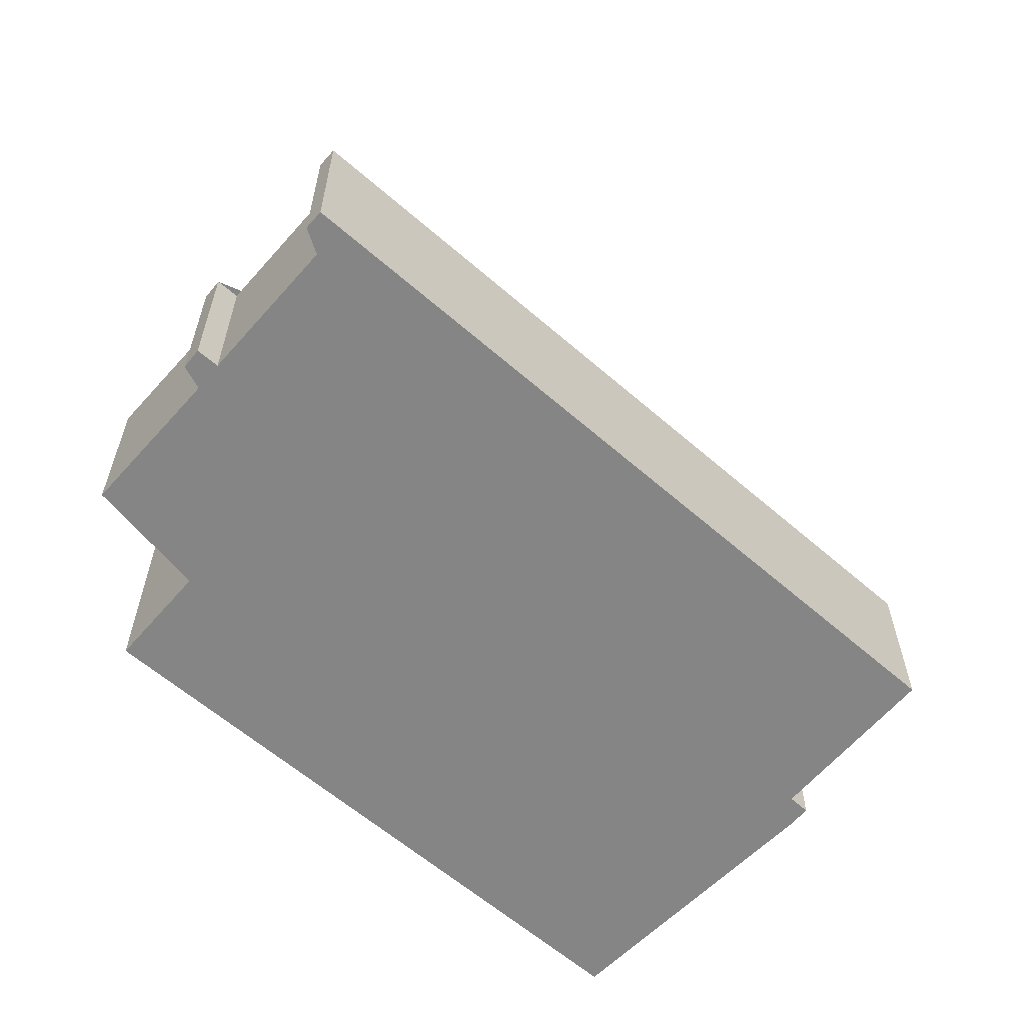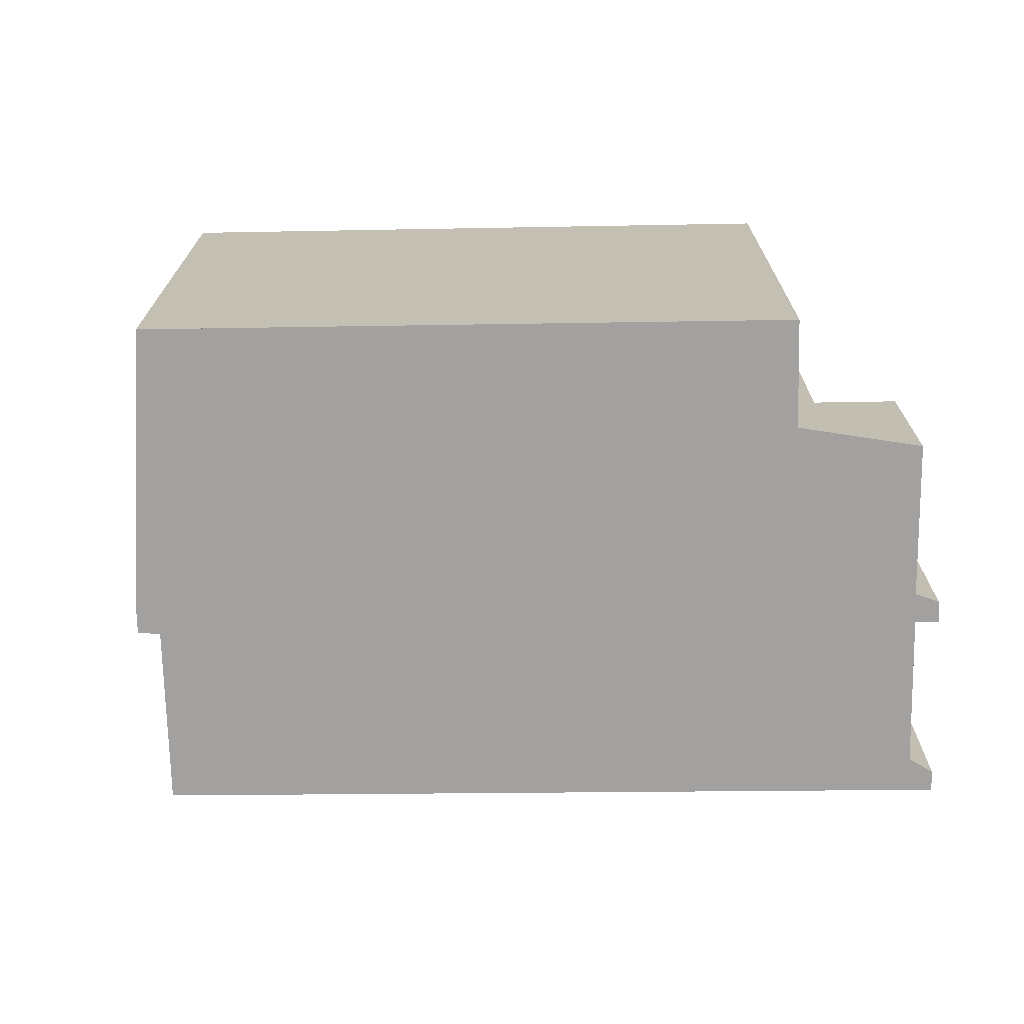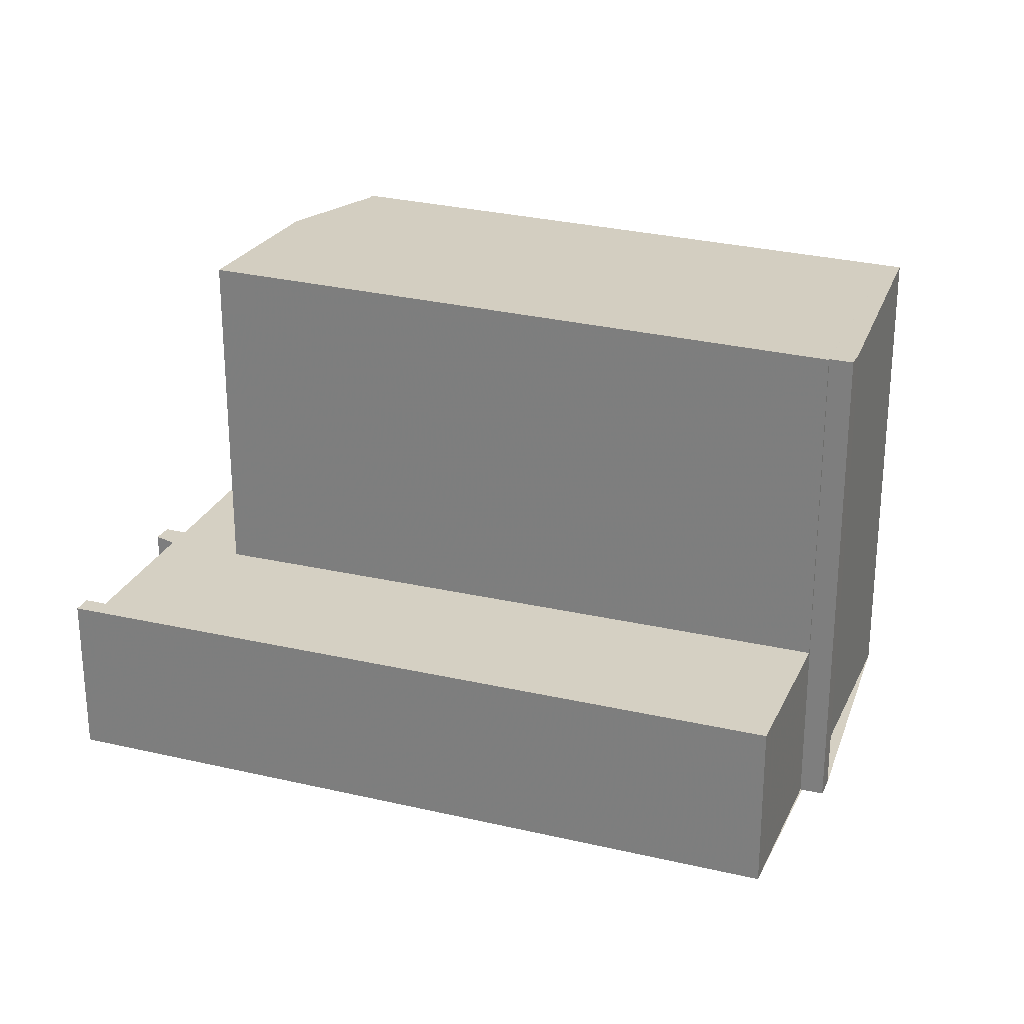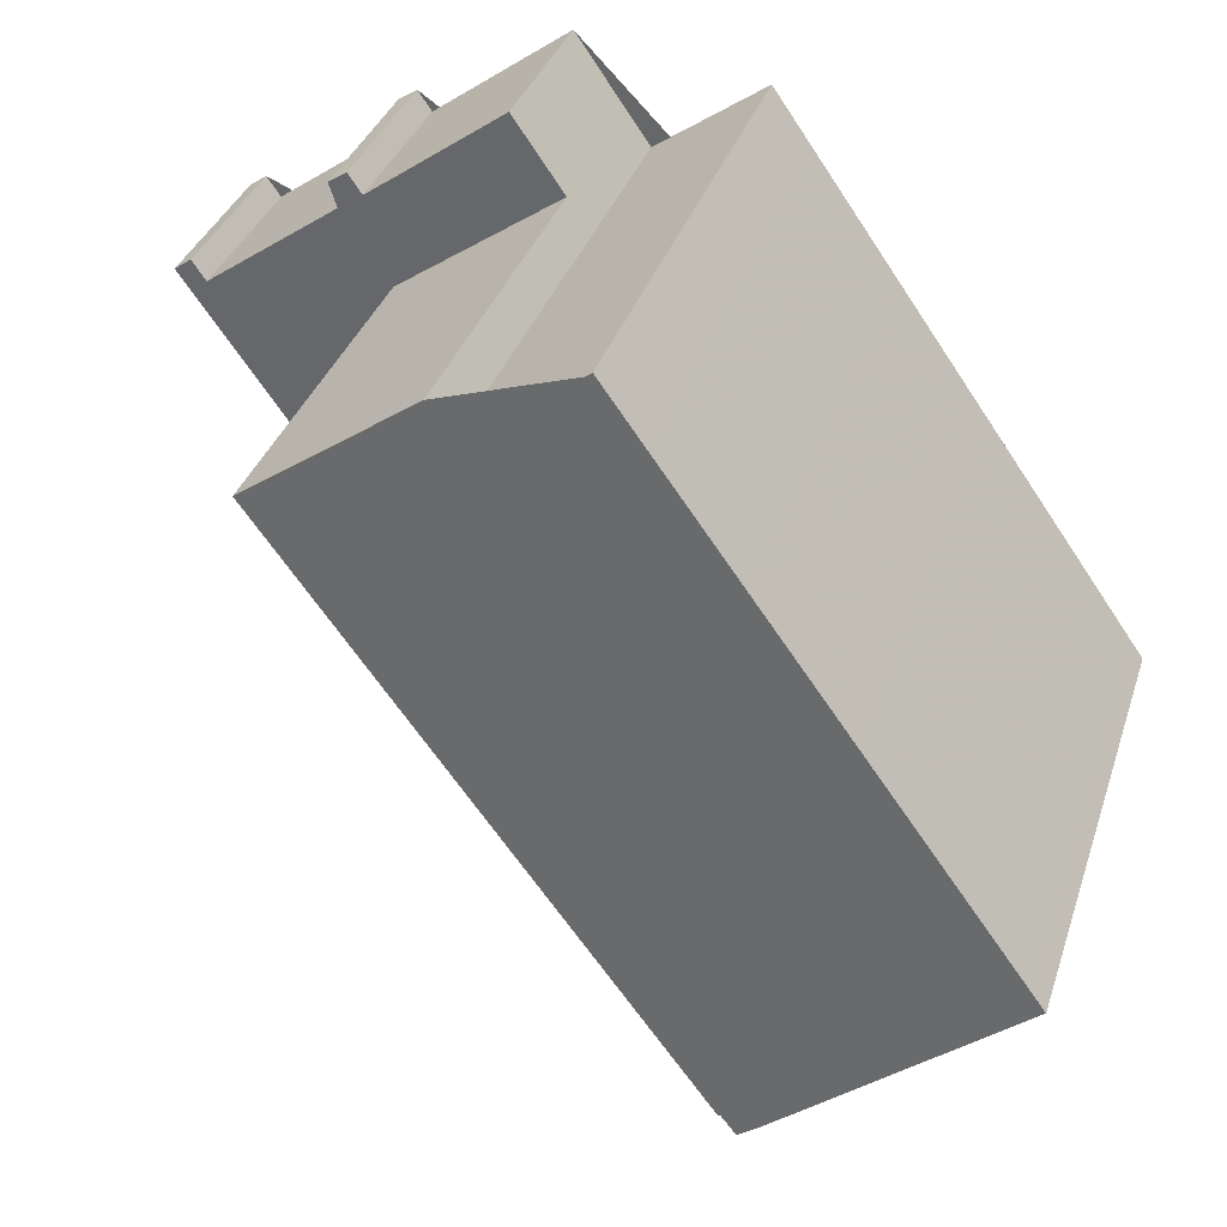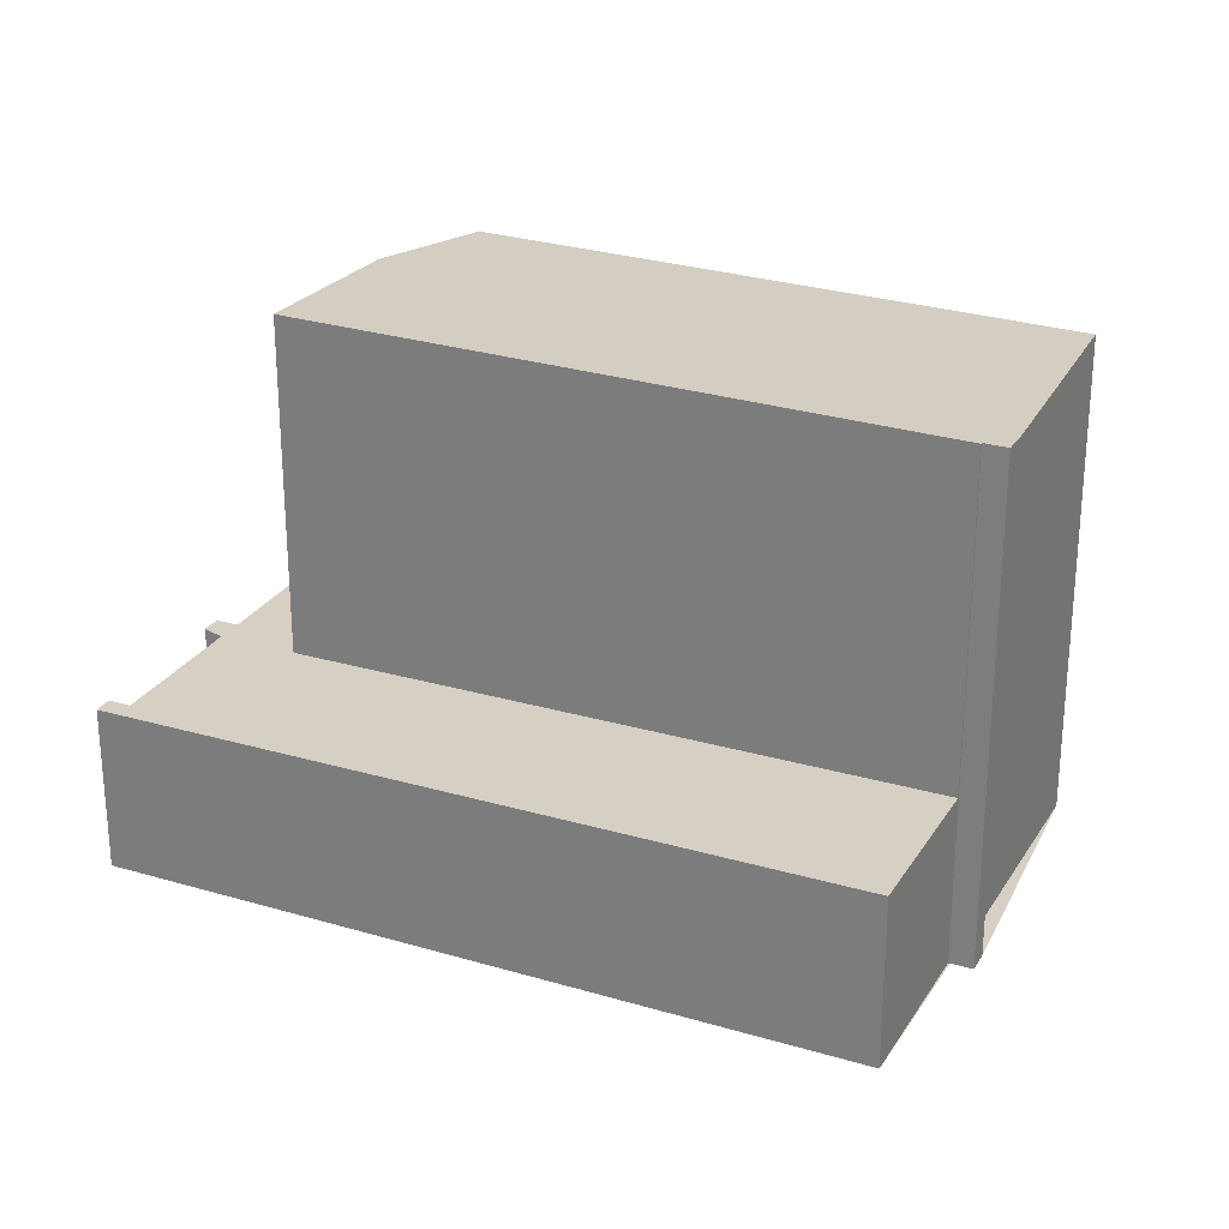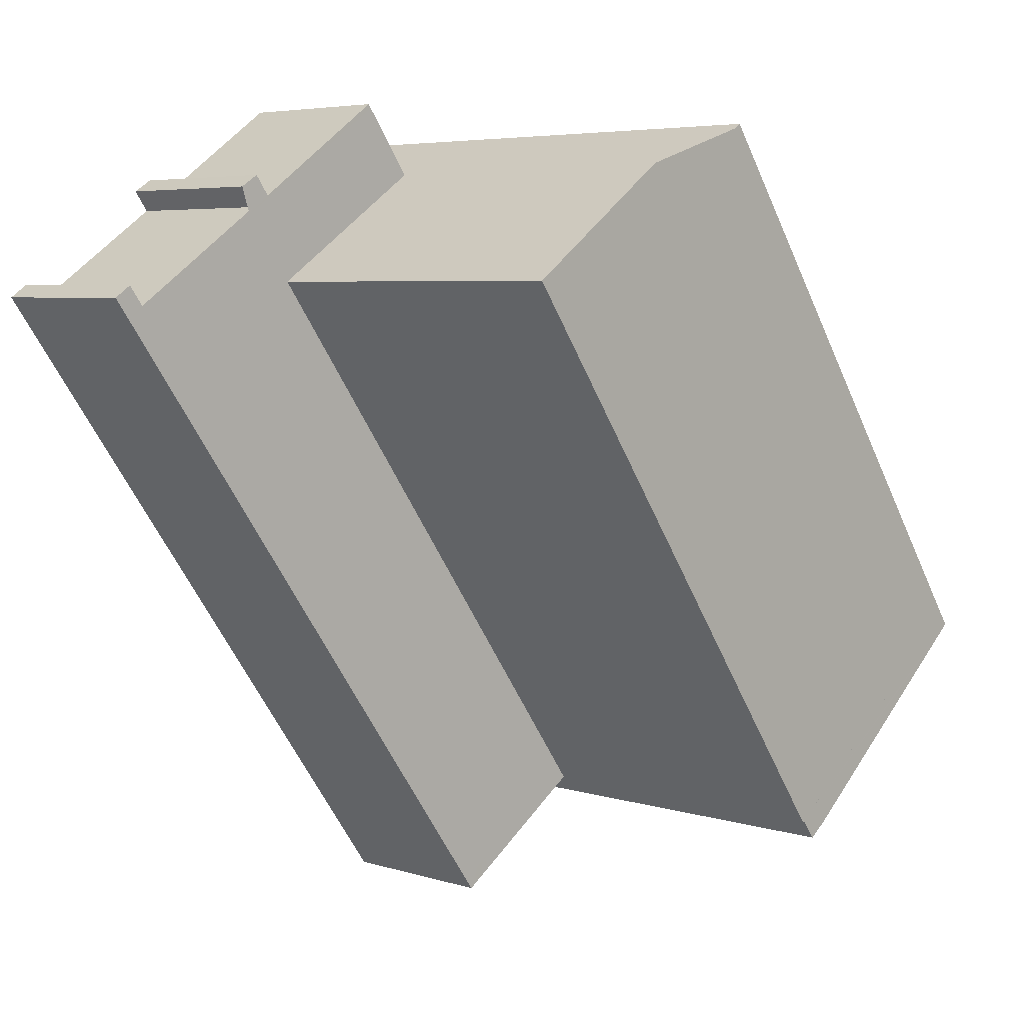
<metadata>
{"format":"obj","ext":"obj","renderer":"f3d","projection":"perspective","resolution":1024,"background":"white","views":[{"elev":-61.8,"azim":-95.9,"up":"+Z"},{"elev":-72.3,"azim":126.1,"up":"+Z"},{"elev":26.4,"azim":-34.2,"up":"+Z"},{"elev":34.9,"azim":17.1,"up":"+Y"},{"elev":26.4,"azim":-29.5,"up":"+Z"},{"elev":5.2,"azim":-45.3,"up":"+Y"}]}
</metadata>
<code>
v -1648 -1600 8.192
v -1642 -1609 8.059
v -1646 -1612 8.213
v -1646 -1612 8.21
v -1646 -1612 8.222
v -1647 -1612 8.228
v -1650 -1602 8.261
v -1649 -1613 2.793
v -1656 -1603 2.742
v -1656 -1603 2.743
v -1656 -1603 2.745
v -1654 -1602 2.753
v -1654 -1601 2.751
v -1654 -1601 2.752
v -1653 -1602 2.754
v -1651 -1600 2.761
v -1650 -1601 8.269
v -1648 -1601 8.191
v -1647 -1612 8.229
v -1653 -1604 8.362
v -1653 -1603 8.371
v -1650 -1601 8.269
v -1647 -1612 8.229
v -1649 -1613 2.793
v -1649 -1613 2.793
v -1650 -1601 2.767
v -1647 -1612 2.801
v -1653 -1603 8.371
v -1653 -1603 2.758
v -1655 -1605 2.749
v -1650 -1601 2.767
v -1653 -1604 8.362
v -1653 -1604 2.76
v -1655 -1605 2.752
v -1653 -1603 8.371
v -1653 -1603 2.758
v -1653 -1604 2.76
v -1653 -1603 2.758
v -1654 -1602 2.752
v -1647 -1612 2.801
v -1655 -1605 2.753
v -1655 -1604 2.75
v -1656 -1603 2.745
v -1649 -1613 2.794
v -1647 -1612 8.227
v -1642 -1609 8.059
v -1656 -1604 2.744
v -1656 -1603 2.745
v -1654 -1602 2.753
v -1651 -1600 2.762
v -1656 -1603 2.746
v -1656 -1603 2.746
v -1655 -1604 2.751
v -1654 -1605 2.754
v -1649 -1613 2.794
v -1648 -1601 8.191
v -1642 -1609 8.06
v -1648 -1601 8.192
v -1642 -1609 8.06
v -1654 -1606 2.756
v -1654 -1606 2.757
v -1652 -1604 8.349
v -1648 -1601 8.178
v -1654 -1606 2.758
v -1652 -1604 2.764
v -1648 -1601 8.177
v -1652 -1604 8.349
v -1652 -1604 2.764
v -1656 -1603 2.746
v -1656 -1603 2.746
v -1654 -1605 2.754
v -1655 -1604 2.751
v -1648 -1613 2.794
v -1654 -1606 2.758
v -1653 -1608 2.765
v -1653 -1608 2.766
v -1651 -1606 8.32
v -1646 -1603 8.151
v -1652 -1607 2.767
v -1651 -1606 2.773
v -1646 -1603 8.15
v -1653 -1607 2.766
v -1651 -1606 8.32
v -1651 -1606 2.773
v -1649 -1613 2.792
v -1649 -1613 2.793
v -1647 -1612 8.231
v -1643 -1609 8.063
v -1649 -1613 2.793
v -1647 -1612 2.8
v -1643 -1609 8.062
v -1649 -1613 2.793
v -1647 -1612 8.231
v -1647 -1612 2.8
v -1651 -1610 2.775
v -1651 -1610 2.776
v -1649 -1608 8.286
v -1645 -1605 8.117
v -1651 -1610 2.777
v -1649 -1608 2.784
v -1645 -1605 8.117
v -1651 -1610 2.777
v -1649 -1608 8.286
v -1649 -1608 2.784
v -1648 -1601 8.191
v -1648 -1600 8.192
v -1648 -1600 0
v -1648 -1601 0
v -1642 -1609 8.06
v -1642 -1609 8.059
v -1642 -1609 0
v -1642 -1609 0
v -1646 -1612 8.21
v -1646 -1612 8.213
v -1646 -1612 0
v -1646 -1612 0
v -1646 -1612 8.222
v -1646 -1612 8.21
v -1646 -1612 0
v -1646 -1612 0
v -1647 -1612 8.227
v -1646 -1612 8.222
v -1646 -1612 0
v -1647 -1612 0
v -1647 -1612 8.229
v -1647 -1612 8.228
v -1647 -1612 0
v -1647 -1612 0
v -1648 -1601 8.192
v -1650 -1602 8.261
v -1650 -1602 0
v -1648 -1601 0
v -1649 -1613 2.793
v -1649 -1613 2.793
v -1649 -1613 -4.441e-16
v -1649 -1613 0
v -1656 -1603 2.743
v -1656 -1603 2.742
v -1656 -1603 4.441e-16
v -1656 -1603 4.441e-16
v -1656 -1603 2.745
v -1656 -1603 2.743
v -1656 -1603 4.441e-16
v -1656 -1603 0
v -1656 -1603 2.745
v -1656 -1603 2.745
v -1656 -1603 0
v -1656 -1603 0
v -1654 -1601 2.751
v -1654 -1602 2.753
v -1654 -1602 0
v -1654 -1601 0
v -1654 -1601 2.752
v -1654 -1601 2.751
v -1654 -1601 0
v -1654 -1601 0
v -1653 -1602 2.754
v -1654 -1601 2.752
v -1654 -1601 0
v -1653 -1602 0
v -1651 -1600 2.761
v -1653 -1602 2.754
v -1653 -1602 0
v -1651 -1600 0
v -1651 -1600 2.762
v -1651 -1600 2.761
v -1651 -1600 0
v -1651 -1600 0
v -1650 -1602 8.261
v -1650 -1601 8.269
v -1650 -1601 0
v -1650 -1602 0
v -1648 -1601 8.177
v -1648 -1601 8.191
v -1648 -1601 0
v -1648 -1601 0
v -1649 -1613 2.792
v -1649 -1613 2.793
v -1649 -1613 0
v -1649 -1613 -4.441e-16
v -1649 -1613 2.793
v -1649 -1613 2.793
v -1649 -1613 0
v -1649 -1613 -4.441e-16
v -1656 -1604 2.744
v -1655 -1605 2.749
v -1655 -1605 -4.441e-16
v -1656 -1604 4.441e-16
v -1655 -1605 2.749
v -1655 -1605 2.752
v -1655 -1605 0
v -1655 -1605 -4.441e-16
v -1654 -1602 2.753
v -1654 -1602 2.752
v -1654 -1602 -4.441e-16
v -1654 -1602 0
v -1648 -1613 2.794
v -1647 -1612 2.801
v -1647 -1612 0
v -1648 -1613 0
v -1656 -1603 2.746
v -1656 -1603 2.745
v -1656 -1603 0
v -1656 -1603 -4.441e-16
v -1649 -1613 2.793
v -1649 -1613 2.794
v -1649 -1613 0
v -1649 -1613 0
v -1647 -1612 8.228
v -1647 -1612 8.227
v -1647 -1612 0
v -1647 -1612 0
v -1642 -1609 8.059
v -1642 -1609 8.059
v -1642 -1609 0
v -1642 -1609 0
v -1656 -1603 2.742
v -1656 -1604 2.744
v -1656 -1604 4.441e-16
v -1656 -1603 4.441e-16
v -1650 -1601 2.767
v -1651 -1600 2.762
v -1651 -1600 0
v -1650 -1601 4.441e-16
v -1656 -1603 2.746
v -1656 -1603 2.746
v -1656 -1603 -4.441e-16
v -1656 -1603 0
v -1649 -1613 2.794
v -1649 -1613 2.794
v -1649 -1613 0
v -1649 -1613 0
v -1648 -1600 8.192
v -1648 -1601 8.192
v -1648 -1601 0
v -1648 -1600 0
v -1646 -1612 8.213
v -1642 -1609 8.06
v -1642 -1609 0
v -1646 -1612 0
v -1655 -1605 2.752
v -1654 -1606 2.756
v -1654 -1606 -4.441e-16
v -1655 -1605 0
v -1646 -1603 8.15
v -1648 -1601 8.177
v -1648 -1601 0
v -1646 -1603 0
v -1654 -1602 2.752
v -1656 -1603 2.746
v -1656 -1603 0
v -1654 -1602 -4.441e-16
v -1649 -1613 2.794
v -1648 -1613 2.794
v -1648 -1613 0
v -1649 -1613 0
v -1654 -1606 2.756
v -1653 -1608 2.765
v -1653 -1608 0
v -1654 -1606 -4.441e-16
v -1645 -1605 8.117
v -1646 -1603 8.15
v -1646 -1603 0
v -1645 -1605 0
v -1651 -1610 2.775
v -1649 -1613 2.792
v -1649 -1613 -4.441e-16
v -1651 -1610 -4.441e-16
v -1642 -1609 8.059
v -1643 -1609 8.062
v -1643 -1609 0
v -1642 -1609 0
v -1653 -1608 2.765
v -1651 -1610 2.775
v -1651 -1610 -4.441e-16
v -1653 -1608 0
v -1643 -1609 8.062
v -1645 -1605 8.117
v -1645 -1605 0
v -1643 -1609 0
v -1648 -1600 0
v -1642 -1609 0
v -1646 -1612 0
v -1646 -1612 0
v -1646 -1612 0
v -1647 -1612 0
v -1649 -1613 0
v -1656 -1603 0
v -1656 -1603 0
v -1656 -1603 0
v -1654 -1602 0
v -1654 -1601 0
v -1654 -1601 0
v -1653 -1602 0
v -1651 -1600 0
v -1650 -1602 0
f 56 20 21 17 7 58
f 25 8 24
f 59 3 4 5 45 57
f 35 22 26 36
f 32 28 29 33
f 50 31 38 49
f 94 27 23 93
f 54 41 42 53
f 53 42 48 52
f 92 55 44 86
f 41 34 30 42
f 48 42 30 47
f 86 44 25 24 85
f 88 57 45 6 19 87
f 47 9 10 11 43 48
f 49 39 12 13 14 15 16 50
f 52 48 43 51
f 70 39 49 69
f 72 38 37 71
f 69 49 38 72
f 90 40 73 89
f 91 46 57 88
f 58 1 18 56
f 57 46 2 59
f 60 34 41 61
f 62 20 56 63
f 71 37 65 74
f 63 56 18 66
f 67 32 33 68
f 61 41 54 64
f 69 52 51 70
f 71 54 53 72
f 72 53 52 69
f 89 73 55 92
f 74 64 54 71
f 75 60 61 76
f 77 62 63 78
f 79 74 65 80
f 78 63 66 81
f 82 64 74 79
f 83 67 68 84
f 76 61 64 82
f 96 86 85 95
f 98 88 87 97
f 100 90 89 99
f 101 91 88 98
f 99 89 92 102
f 104 94 93 103
f 102 92 86 96
f 95 75 76 96
f 97 77 78 98
f 99 79 80 100
f 98 78 81 101
f 102 82 79 99
f 103 83 84 104
f 96 76 82 102
f 106 107 108 105
f 110 111 112 109
f 114 115 116 113
f 118 119 120 117
f 122 123 124 121
f 126 127 128 125
f 130 131 132 129
f 134 135 136 133
f 138 139 140 137
f 142 143 144 141
f 146 147 148 145
f 150 151 152 149
f 154 155 156 153
f 158 159 160 157
f 162 163 164 161
f 166 167 168 165
f 170 171 172 169
f 174 175 176 173
f 178 179 180 177
f 182 183 184 181
f 186 187 188 185
f 190 191 192 189
f 194 195 196 193
f 198 199 200 197
f 202 203 204 201
f 206 207 208 205
f 210 211 212 209
f 214 215 216 213
f 218 219 220 217
f 222 223 224 221
f 226 227 228 225
f 230 231 232 229
f 234 235 236 233
f 238 239 240 237
f 242 243 244 241
f 246 247 248 245
f 250 251 252 249
f 254 255 256 253
f 258 259 260 257
f 262 263 264 261
f 266 267 268 265
f 270 271 272 269
f 274 275 276 273
f 278 279 280 277
f 282 283 284 285 286 287 288 289 290 291 292 293 294 295 296 281

</code>
